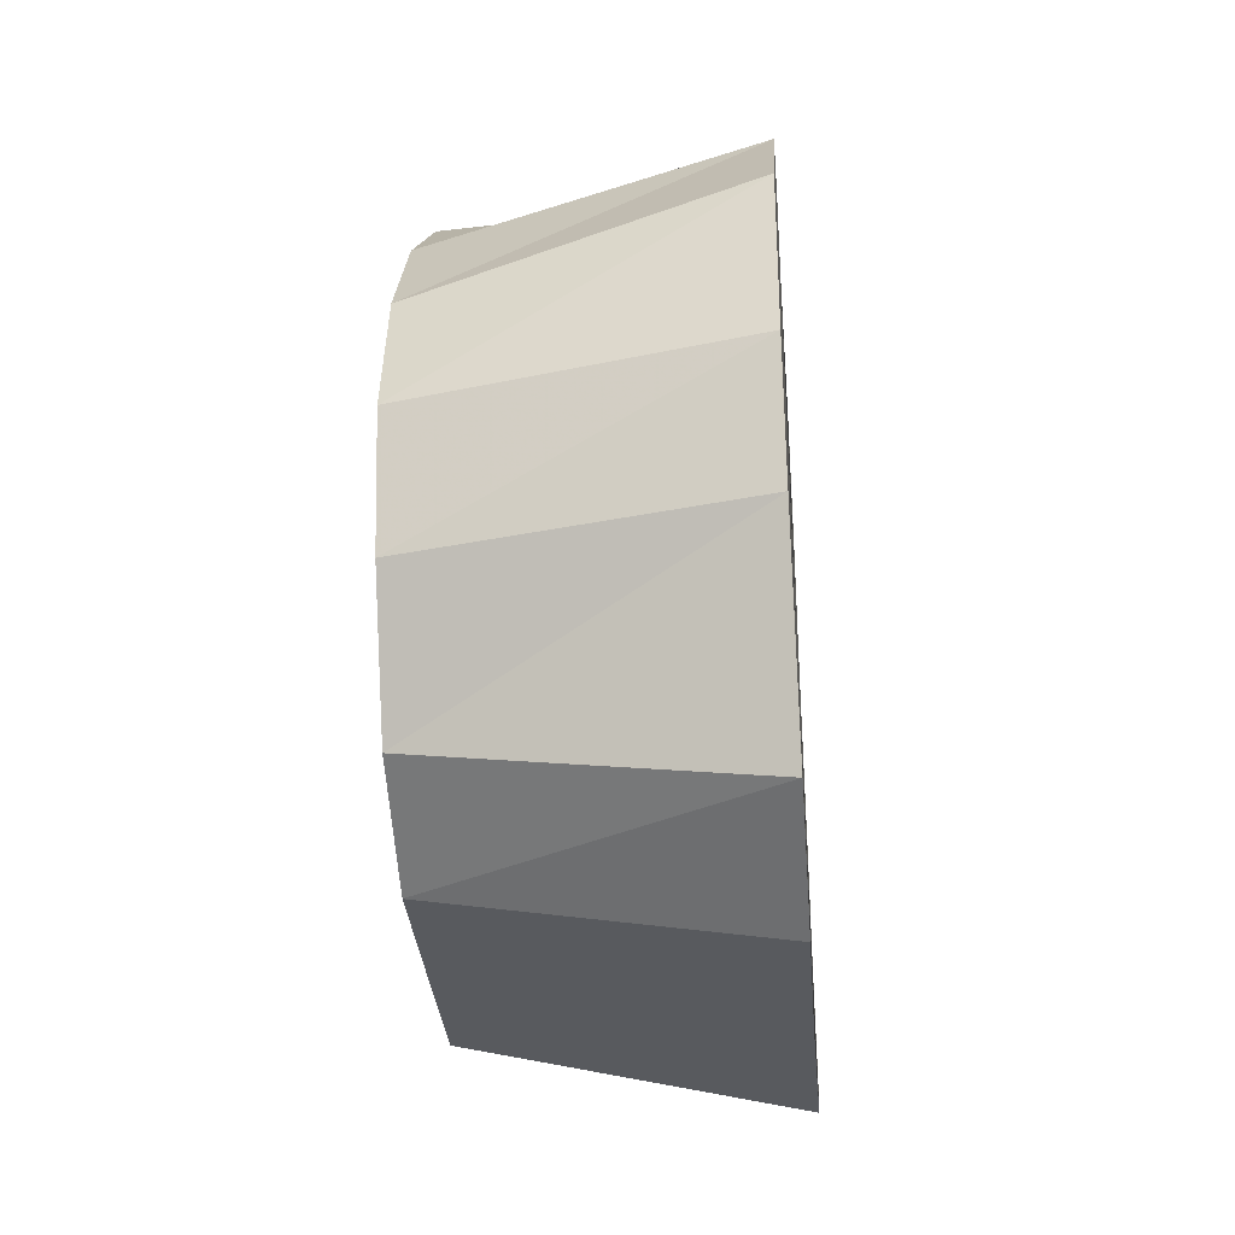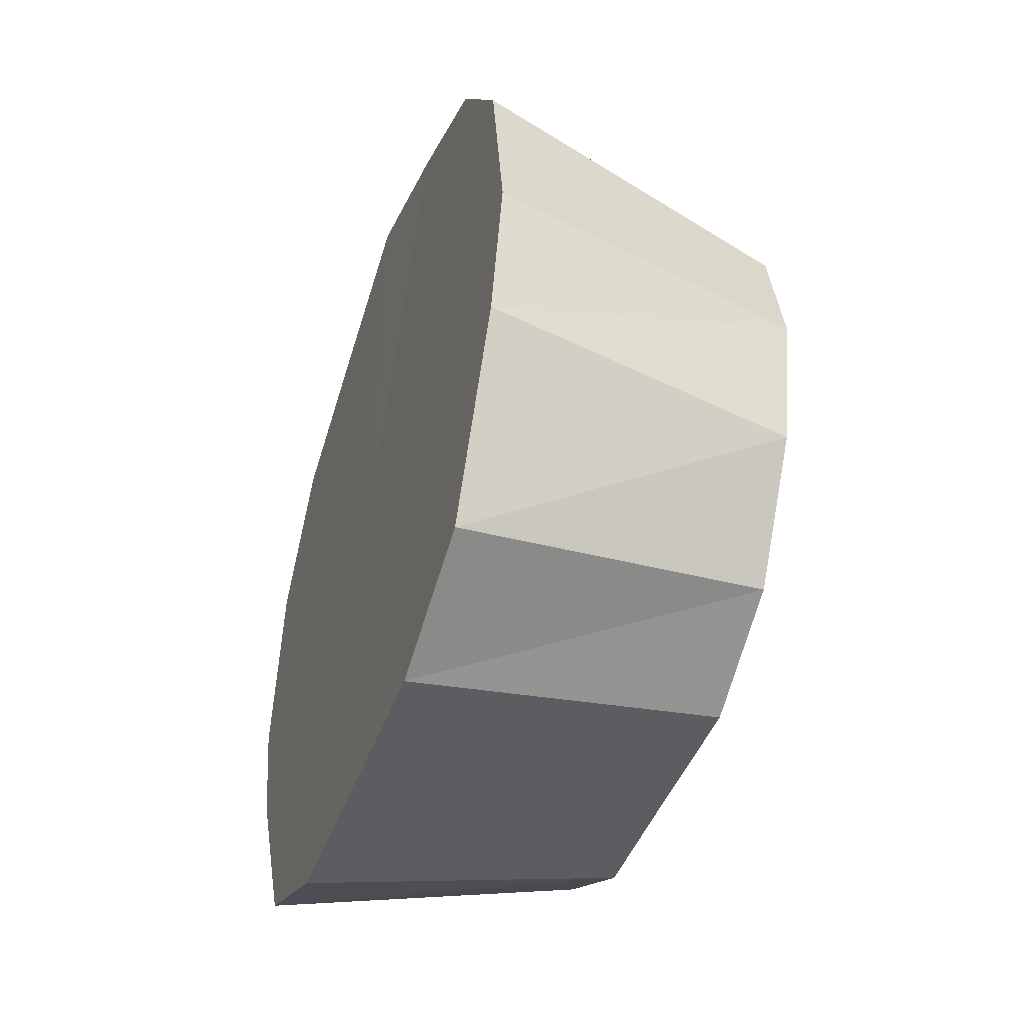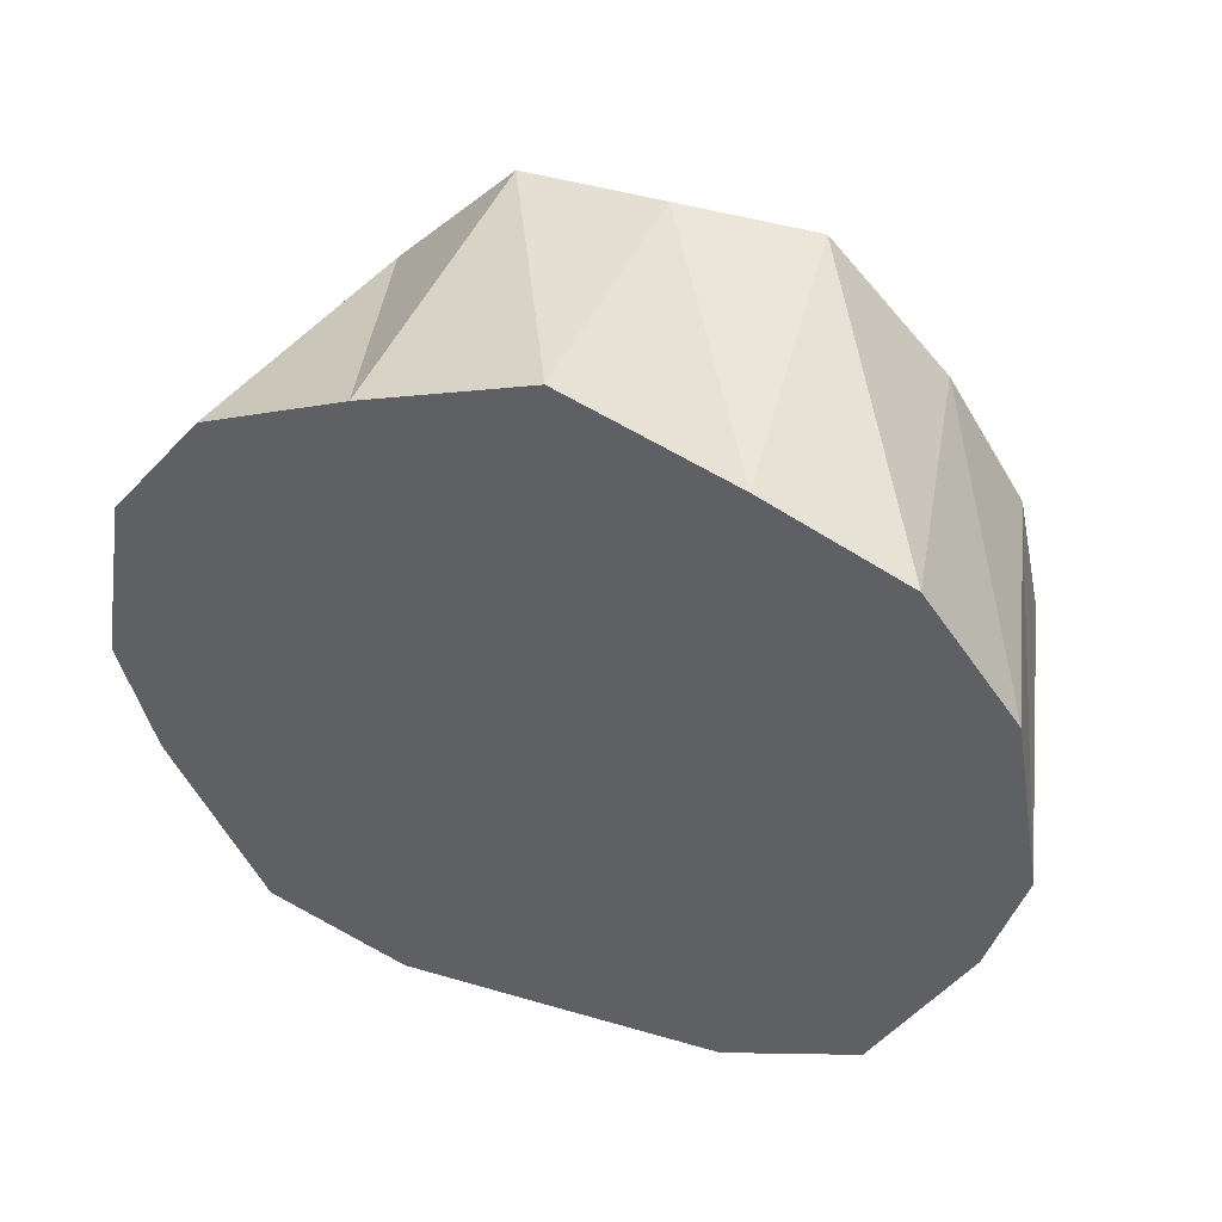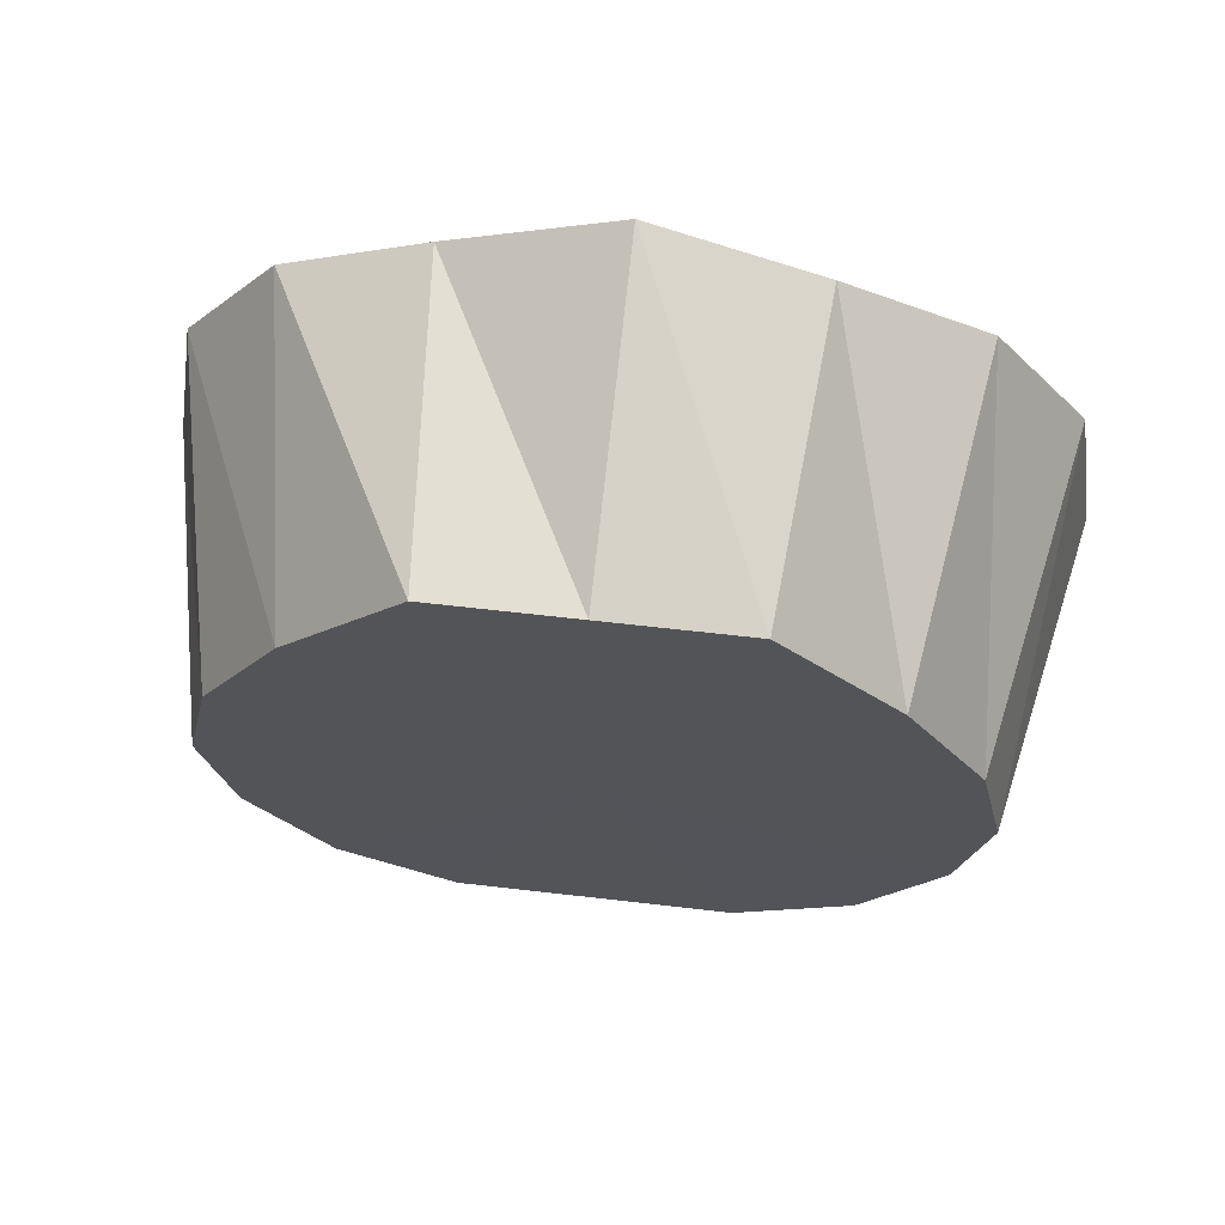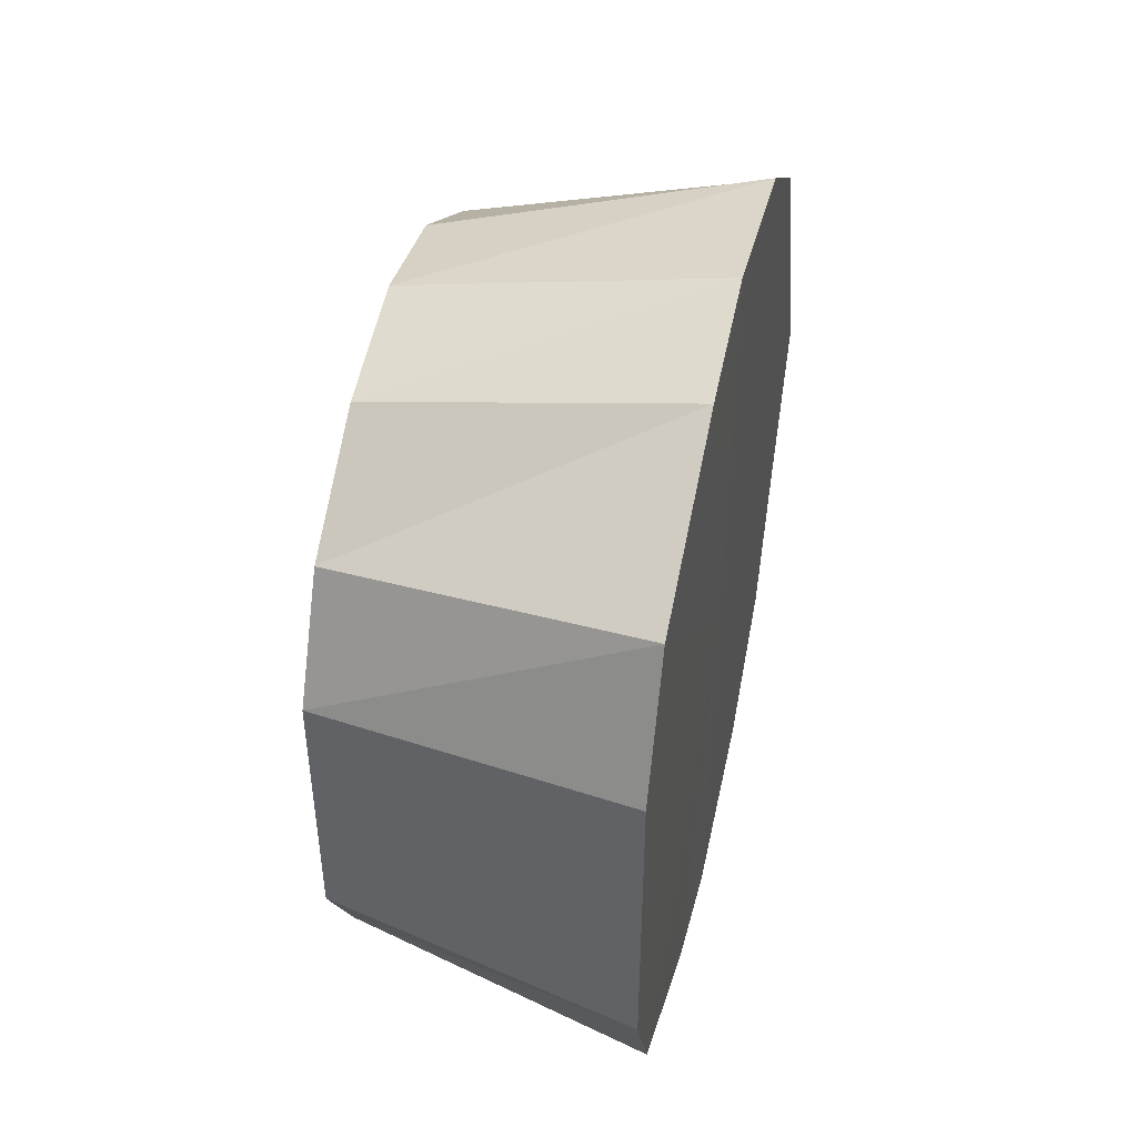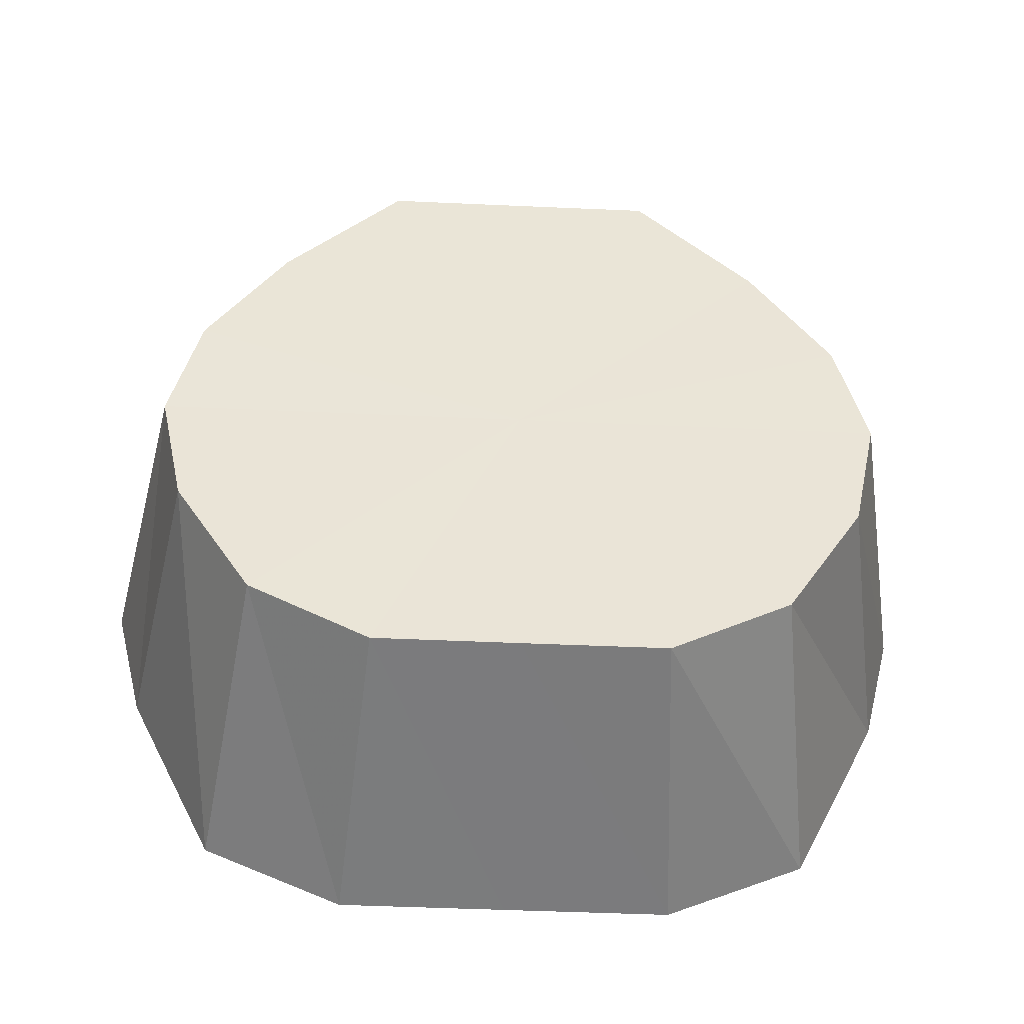
<metadata>
{"format":"obj","ext":"obj","renderer":"f3d","projection":"perspective","resolution":1024,"background":"white","views":[{"elev":-33.6,"azim":4.8,"up":"+Y"},{"elev":-44.4,"azim":160.8,"up":"+Y"},{"elev":47.0,"azim":108.3,"up":"+Y"},{"elev":66.3,"azim":-83.5,"up":"+Y"},{"elev":46.1,"azim":12.8,"up":"+Z"},{"elev":-47.3,"azim":-92.9,"up":"+Y"}]}
</metadata>
<code>
o 9848
v 2244 1852 7.375
v 2244 1852 7.37
v 2244 1852 7.364
v 2244 1852 7.37
v 2244 1852 7.36
v 2244 1852 7.375
v 2244 1852 7.355
v 2244 1852 7.348
v 2244 1852 7.307
v 2244 1852 7.348
v 2244 1852 7.329
v 2244 1852 7.348
v 2244 1852 7.36
v 2244 1852 7.307
v 2244 1852 7.285
v 2244 1852 7.37
v 2244 1852 7.36
v 2244 1852 7.355
v 2244 1852 7.333
v 2244 1852 7.348
v 2244 1852 7.355
v 2244 1852 7.307
v 2244 1852 7.329
v 2244 1852 7.281
v 2244 1852 7.307
v 2244 1852 7.307
v 2244 1852 7.259
v 2244 1852 7.285
v 2244 1852 7.245
v 2244 1852 7.267
v 2244 1852 7.259
v 2244 1852 7.245
v 2244 1852 7.254
v 2244 1852 7.24
v 2244 1852 7.245
v 2244 1852 7.25
v 2244 1852 7.24
v 2244 1852 7.254
v 2244 1852 7.245
v 2244 1852 7.259
v 2244 1852 7.267
v 2244 1852 7.259
v 2244 1852 7.281
v 2244 1852 7.285
v 2244 1852 7.281
v 2244 1852 7.307
v 2244 1852 7.307
v 2244 1852 7.307
v 2244 1852 7.333
v 2244 1852 7.329
v 2244 1852 7.333
v 2244 1852 7.355
v 2244 1852 7.333
v 2244 1852 7.329
v 2244 1852 7.348
v 2244 1852 7.281
v 2244 1852 7.285
v 2244 1852 7.307
v 2244 1852 7.37
v 2244 1852 7.36
v 2244 1852 7.348
v 2244 1852 7.375
v 2244 1852 7.307
v 2244 1852 7.37
v 2244 1852 7.355
v 2244 1852 7.37
v 2244 1852 7.333
v 2244 1852 7.355
v 2244 1852 7.307
v 2244 1852 7.333
v 2244 1852 7.281
v 2244 1852 7.307
v 2244 1852 7.259
v 2244 1852 7.281
v 2244 1852 7.245
v 2244 1852 7.259
v 2244 1852 7.24
v 2244 1852 7.245
f 1 2 3
f 4 1 5
f 6 3 5
f 7 4 8
f 5 3 9
f 10 11 9
f 12 13 9
f 14 15 9
f 16 17 3
f 3 17 9
f 2 18 17
f 18 19 20
f 21 20 17
f 17 20 9
f 19 22 23
f 22 24 25
f 26 25 23
f 23 25 9
f 24 27 28
f 27 29 30
f 31 30 28
f 28 30 9
f 32 33 30
f 30 33 9
f 29 34 33
f 34 35 36
f 37 36 33
f 33 36 9
f 36 38 9
f 39 38 36
f 35 40 38
f 38 41 9
f 42 41 38
f 40 43 41
f 41 44 9
f 45 44 41
f 43 46 44
f 44 47 9
f 48 47 44
f 46 49 47
f 47 50 9
f 49 7 50
f 51 50 47
f 50 8 9
f 52 8 50
f 53 54 55
f 56 57 58
f 59 60 61
f 62 63 64
f 64 63 65
f 66 63 62
f 65 63 67
f 68 63 66
f 67 63 69
f 70 63 68
f 69 63 71
f 72 63 70
f 71 63 73
f 74 63 72
f 73 63 75
f 76 63 74
f 75 63 77
f 78 63 76
f 77 63 78

</code>
